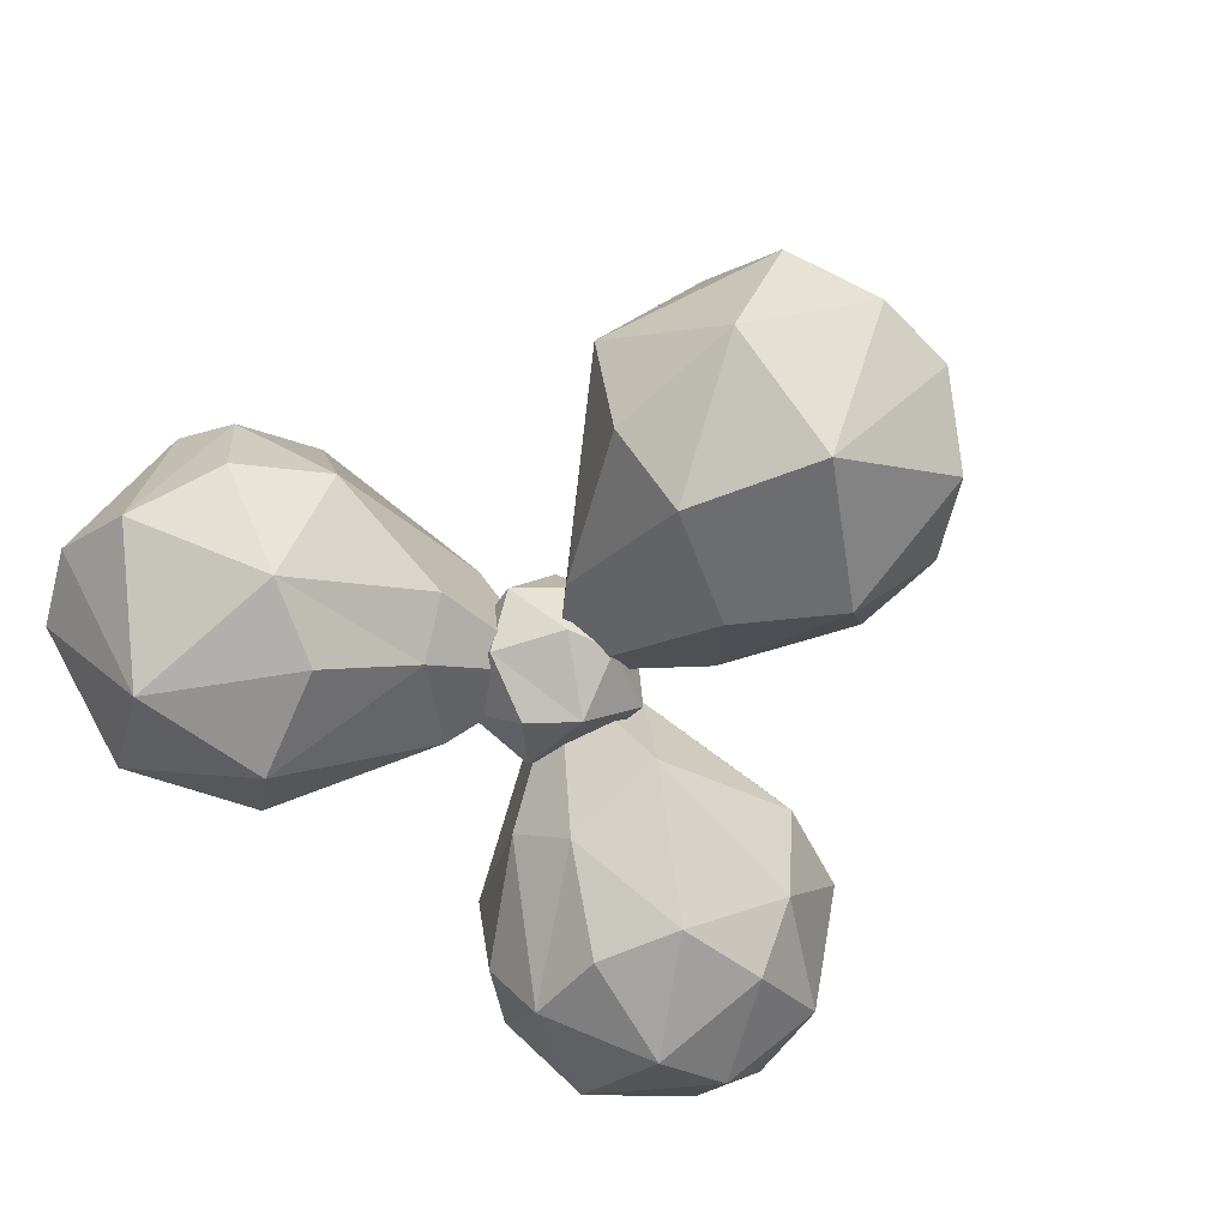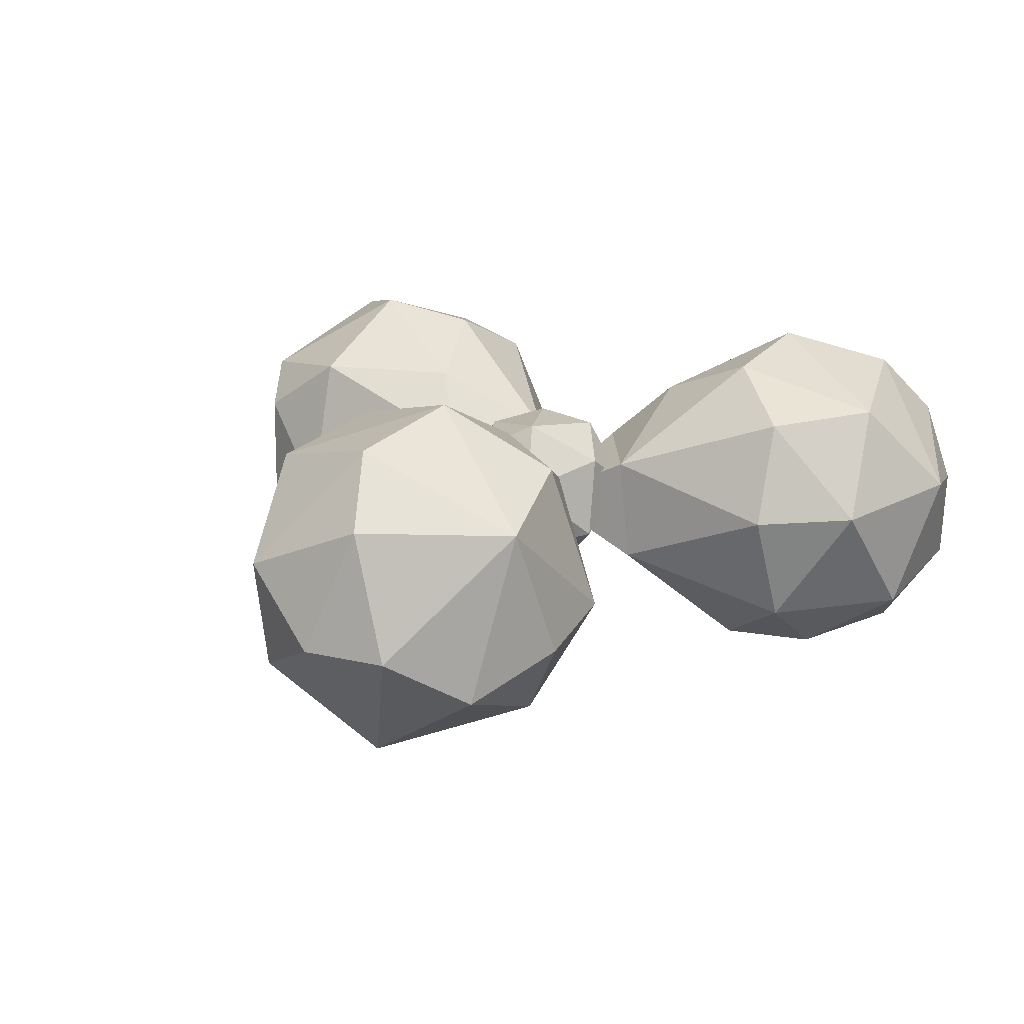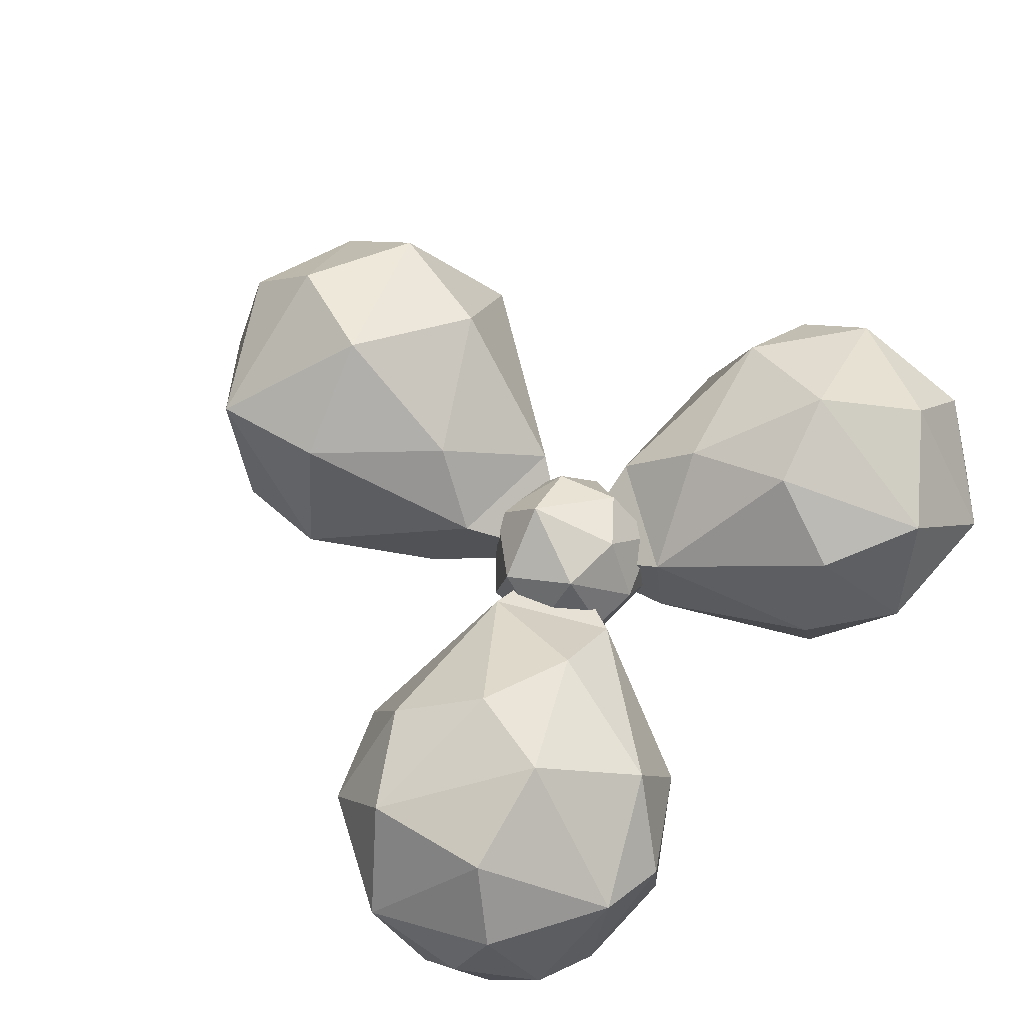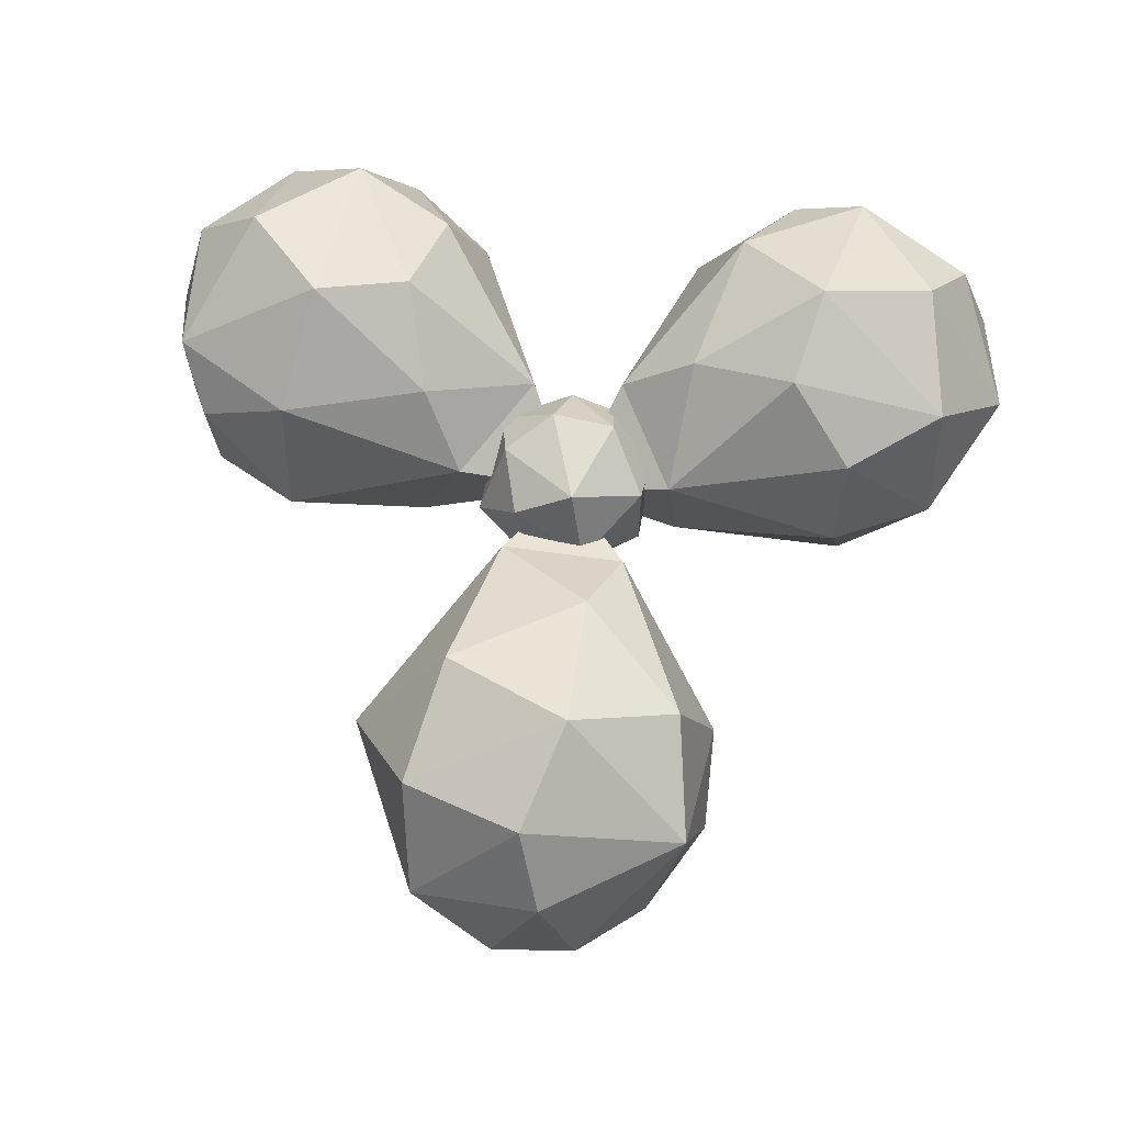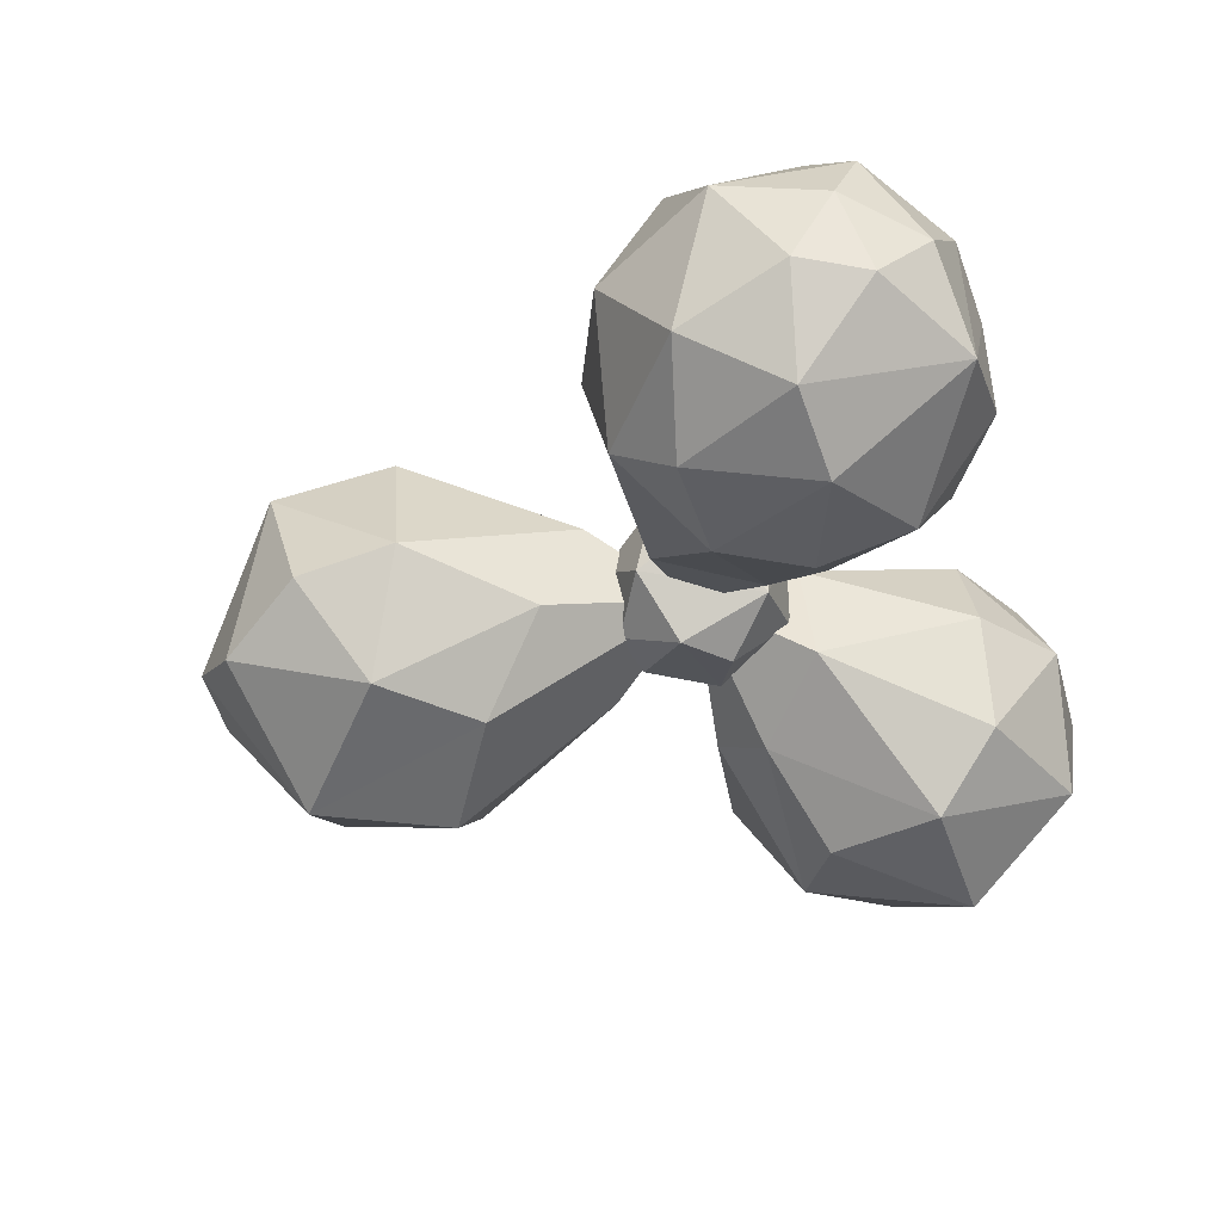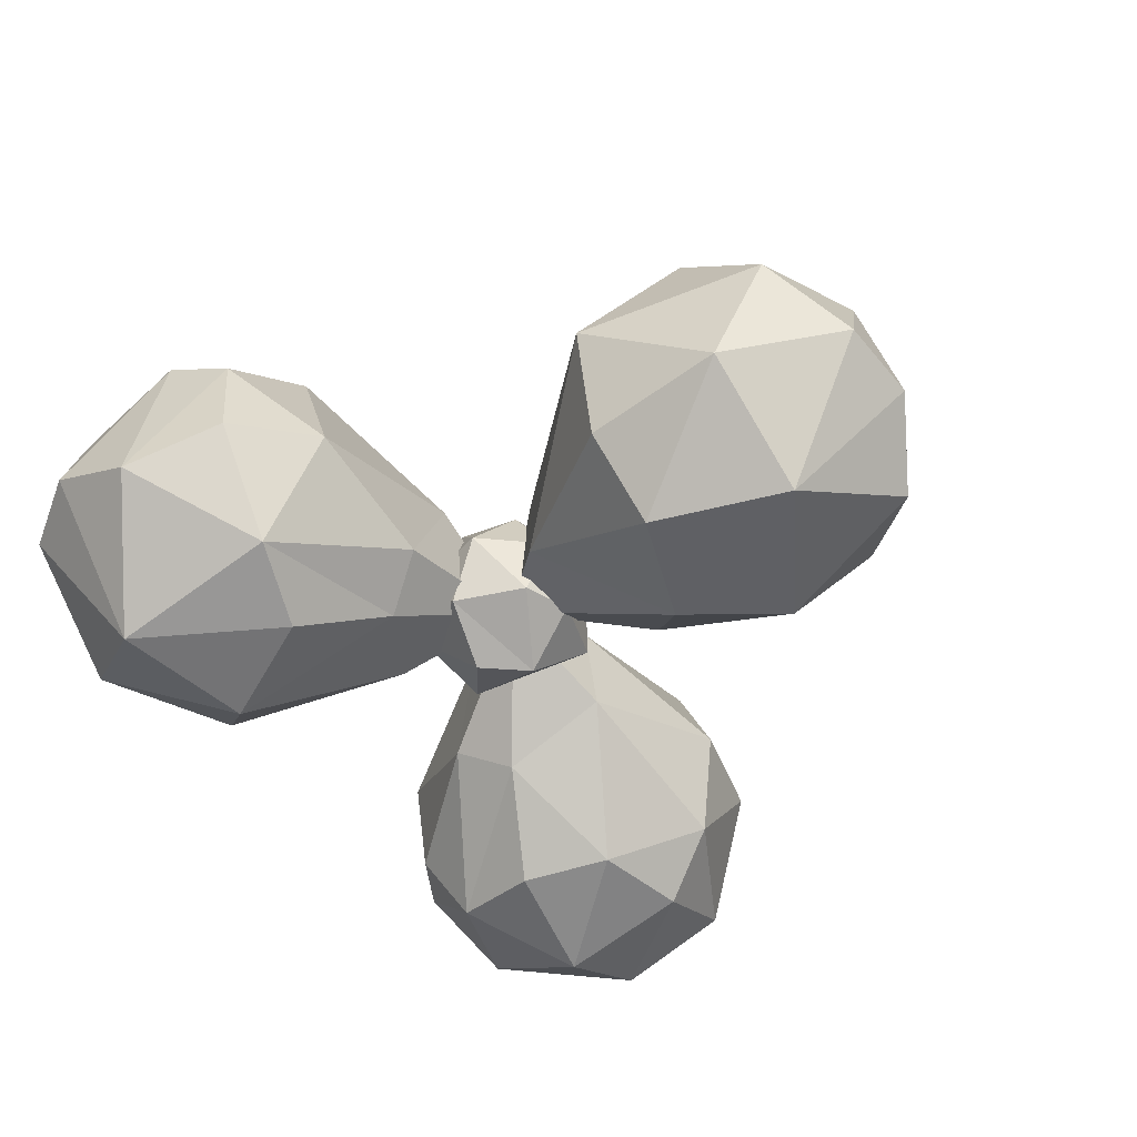
<metadata>
{"format":"obj","ext":"obj","renderer":"f3d","projection":"perspective","resolution":1024,"background":"white","views":[{"elev":-64.5,"azim":138.9,"up":"+Z"},{"elev":18.1,"azim":-154.0,"up":"+Z"},{"elev":68.9,"azim":-47.4,"up":"+Z"},{"elev":72.6,"azim":-174.4,"up":"+Z"},{"elev":-42.9,"azim":-74.5,"up":"+Z"},{"elev":-54.5,"azim":133.5,"up":"+Z"}]}
</metadata>
<code>
o Sphere
v -0.4399 0.2656 -0.1955
v -0.1766 -0.3743 -0.2719
v -0.1558 0.1045 -0.4918
v 0.0744 -0.1183 -0.4787
v -0.06677 0.4577 -0.296
v 0.4242 0.0275 -0.3194
v 0.2048 0.3956 -0.3186
v 0.2353 -0.403 -0.1487
v 0.5007 0.2472 0.01479
v -0.1294 0.5365 0.1395
v 0.4188 -0.2821 0.1251
v 0.02089 -0.4453 0.1735
v 0.2768 0.3633 0.3203
v 0.3668 0.009814 0.3928
v -0.04322 0.2949 0.485
v 0.1105 -0.2038 0.4621
v -0.2398 -0.1791 0.4141
v -0.2268 -0.4129 0.06725
v 0.1677 0.5419 0.008405
v -0.4847 -0.141 0.06011
v -0.4331 0.1727 0.27
f 10 19 5
f 1 3 2
f 5 7 3
f 3 6 4
f 5 19 7
f 7 9 6
f 7 19 9
f 9 19 13
f 11 14 16
f 19 10 13
f 12 11 16
f 16 14 15
f 14 13 15
f 16 17 12
f 15 21 17
f 17 20 18
f 12 18 2
f 12 2 8
f 21 10 1
f 2 18 20
f 20 1 2
f 1 10 5
f 1 5 3
f 2 3 4
f 6 3 7
f 2 4 8
f 8 4 6
f 11 8 6
f 6 9 11
f 11 9 14
f 14 9 13
f 12 8 11
f 13 10 15
f 17 16 15
f 12 17 18
f 21 15 10
f 17 21 20
f 20 21 1
o Sphere.001
v -0.3002 2.734 -0.2289
v -0.9758 1.944 -0.3091
v -0.5011 0.7611 -0.3715
v -0.6523 1.599 -0.8415
v -0.9786 1.393 -0.2065
v -0.6785 2.412 -0.5125
v -0.2105 1.128 -0.8479
v 0.05841 2.184 -1.019
v 0.3846 0.5942 -0.3459
v 0.4169 1.478 -0.985
v 0.8321 1.487 -0.6022
v 0.7397 2.266 -0.5682
v 0.008212 0.06005 -0.04875
v 1.06 1.594 0.03592
v 0.7011 2.056 0.6705
v 0.3308 0.547 0.2511
v 0.6298 2.558 0.1652
v 0.04344 2.299 0.8396
v 0.5384 1.367 0.7777
v -0.3645 0.575 0.2602
v -0.1543 1.702 0.9826
v -0.849 2.19 0.4362
v -0.7521 1.522 0.624
v -0.1867 0.9343 0.6201
v -0.0884 2.645 0.4787
v 0.1731 2.772 -0.2158
f 26 25 24
f 25 27 29
f 28 25 29
f 22 47 29
f 31 29 33
f 32 33 35
f 30 35 37
f 35 36 40
f 37 35 40
f 39 38 46
f 40 36 42
f 45 40 42
f 42 44 45
f 42 39 43
f 39 46 43
f 42 43 44
f 47 22 46
f 43 46 22
f 44 26 41
f 34 24 28
f 34 28 30
f 34 30 37
f 34 37 41
f 43 23 26
f 34 41 24
f 43 27 23
f 25 26 23
f 25 23 27
f 24 25 28
f 27 22 29
f 31 28 29
f 30 28 31
f 29 47 33
f 30 31 32
f 32 31 33
f 38 33 47
f 30 32 35
f 33 38 35
f 35 38 36
f 38 47 46
f 39 36 38
f 45 37 40
f 42 36 39
f 41 37 45
f 41 45 44
f 26 44 43
f 27 43 22
f 24 41 26
o Sphere.000
v 2.458 -1.01 -0.2289
v 2.112 -0.03044 -0.3091
v 0.8503 0.1501 -0.3715
v 1.651 -0.1379 -0.8415
v 1.636 0.2476 -0.2065
v 2.368 -0.5216 -0.5125
v 1.206 -0.3733 -0.9489
v 1.802 -1.046 -1.019
v 0.7029 -0.1469 -0.5707
v 0.2628 -0.5335 -0.3459
v 1.012 -1.004 -0.985
v 0.8124 -1.368 -0.6022
v 1.533 -1.677 -0.5682
v -0.01156 0.05952 -0.04875
v 1.086 -1.732 0.06688
v 0.6315 -1.376 0.0225
v 1.371 -1.539 0.6705
v 0.2488 -0.4633 0.2511
v 1.841 -1.728 0.1652
v 1.91 -1.09 0.8396
v 0.8307 -1.267 0.5997
v 0.9848 -0.7711 0.8574
v 0.6208 0.1248 0.2602
v 1.492 -0.6209 0.9826
v 2.284 -0.4272 0.4966
v 1.635 -0.01294 0.624
v 0.843 -0.2089 0.6201
v 2.275 -1.149 0.4787
v 2.254 -1.439 -0.2158
v 2.134 -0.07367 0.2868
f 52 51 50
f 51 53 55
f 56 51 54
f 54 51 55
f 48 76 55
f 54 58 56
f 58 55 60
f 59 60 62
f 57 63 65
f 62 64 68
f 65 63 68
f 67 66 75
f 65 68 69
f 69 64 71
f 74 69 71
f 71 73 74
f 71 67 72
f 67 75 72
f 71 72 73
f 76 48 75
f 73 72 77
f 72 75 48
f 73 52 70
f 61 50 56
f 61 56 57
f 61 57 65
f 61 65 70
f 77 72 53
f 77 49 52
f 61 70 50
f 77 53 49
f 51 52 49
f 51 49 53
f 50 51 56
f 53 48 55
f 58 54 55
f 57 56 58
f 55 76 60
f 57 58 59
f 59 58 60
f 66 60 76
f 57 59 63
f 60 66 62
f 59 62 63
f 62 66 64
f 63 62 68
f 66 76 75
f 67 64 66
f 69 68 64
f 74 65 69
f 71 64 67
f 70 65 74
f 70 74 73
f 52 73 77
f 53 72 48
f 50 70 52
o Sphere.002
v -0.6494 -1.382 0.05019
v -2.078 -1.597 -0.07606
v -1.144 -1.717 -0.3091
v -0.3563 -0.7141 -0.3715
v -1.006 -1.264 -0.8415
v -0.7895 -1.422 -0.463
v -2.241 -1.34 -0.4048
v -1.697 -1.693 -0.5125
v -0.9872 -0.7602 -0.9489
v -2.077 -0.9156 -0.8686
v -0.5398 -0.438 -0.5707
v -1.623 -0.9647 -1.049
v -1.21 -0.3069 -0.9308
v -0.6546 0.1364 -0.3459
v -1.751 -0.2761 -0.8908
v -2.415 -0.979 -0.387
v -1.652 0.07755 -0.6022
v -2.28 -0.3918 -0.5682
v -0.003799 0.07756 -0.04875
v -2.105 0.02262 0.06688
v -1.568 0.2384 0.0225
v -2.079 -0.3205 0.6705
v -0.5868 0.1135 0.2511
v -2.478 -0.6332 0.1652
v -1.96 -1.011 0.8396
v -1.574 0.0114 0.5997
v -1.221 -0.37 0.8574
v -0.2634 -0.5027 0.2602
v -1.345 -0.8844 0.9826
v -1.573 -1.667 0.4966
v -0.8896 -1.312 0.624
v -0.6635 -0.5284 0.6201
v -2.194 -1.298 0.4787
v -2.38 -1.201 0.05032
v -1.192 -1.714 0.2868
f 81 78 83
f 79 84 85
f 83 82 81
f 82 85 89
f 88 82 86
f 85 87 89
f 86 82 89
f 84 93 87
f 86 90 88
f 90 89 92
f 90 92 94
f 92 87 95
f 84 111 93
f 94 95 97
f 91 98 100
f 97 99 103
f 100 98 103
f 102 101 110
f 100 103 104
f 104 99 106
f 109 104 106
f 106 108 109
f 106 102 107
f 102 110 107
f 106 107 108
f 111 79 110
f 108 107 112
f 107 110 79
f 108 78 105
f 79 111 84
f 96 81 88
f 96 88 91
f 96 91 100
f 96 100 105
f 112 107 85
f 112 80 78
f 96 105 81
f 78 80 83
f 112 85 80
f 82 83 80
f 82 80 85
f 81 82 88
f 85 84 87
f 90 86 89
f 92 89 87
f 91 88 90
f 87 93 95
f 91 90 94
f 94 92 95
f 101 95 93
f 91 94 98
f 95 101 97
f 94 97 98
f 93 111 101
f 97 101 99
f 98 97 103
f 101 111 110
f 102 99 101
f 104 103 99
f 109 100 104
f 106 99 102
f 105 100 109
f 105 109 108
f 78 108 112
f 85 107 79
f 81 105 78

</code>
